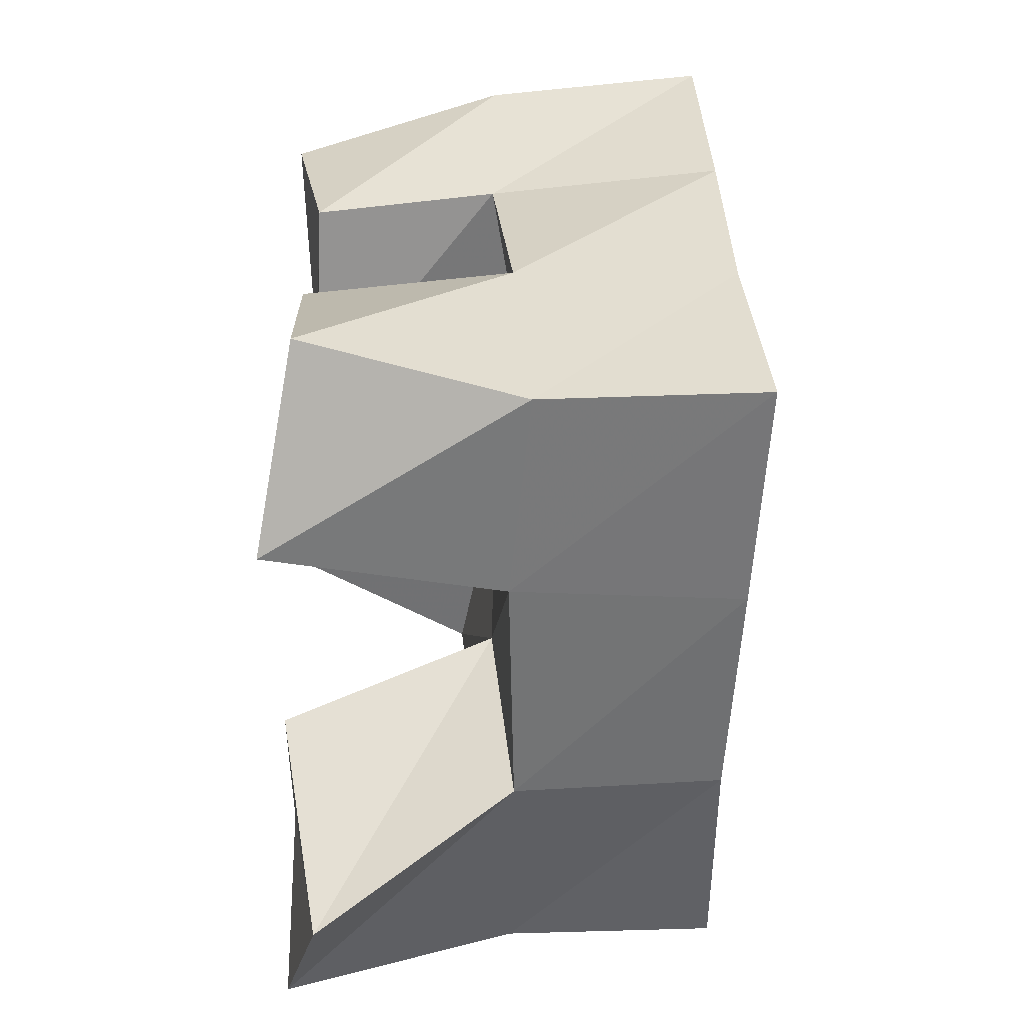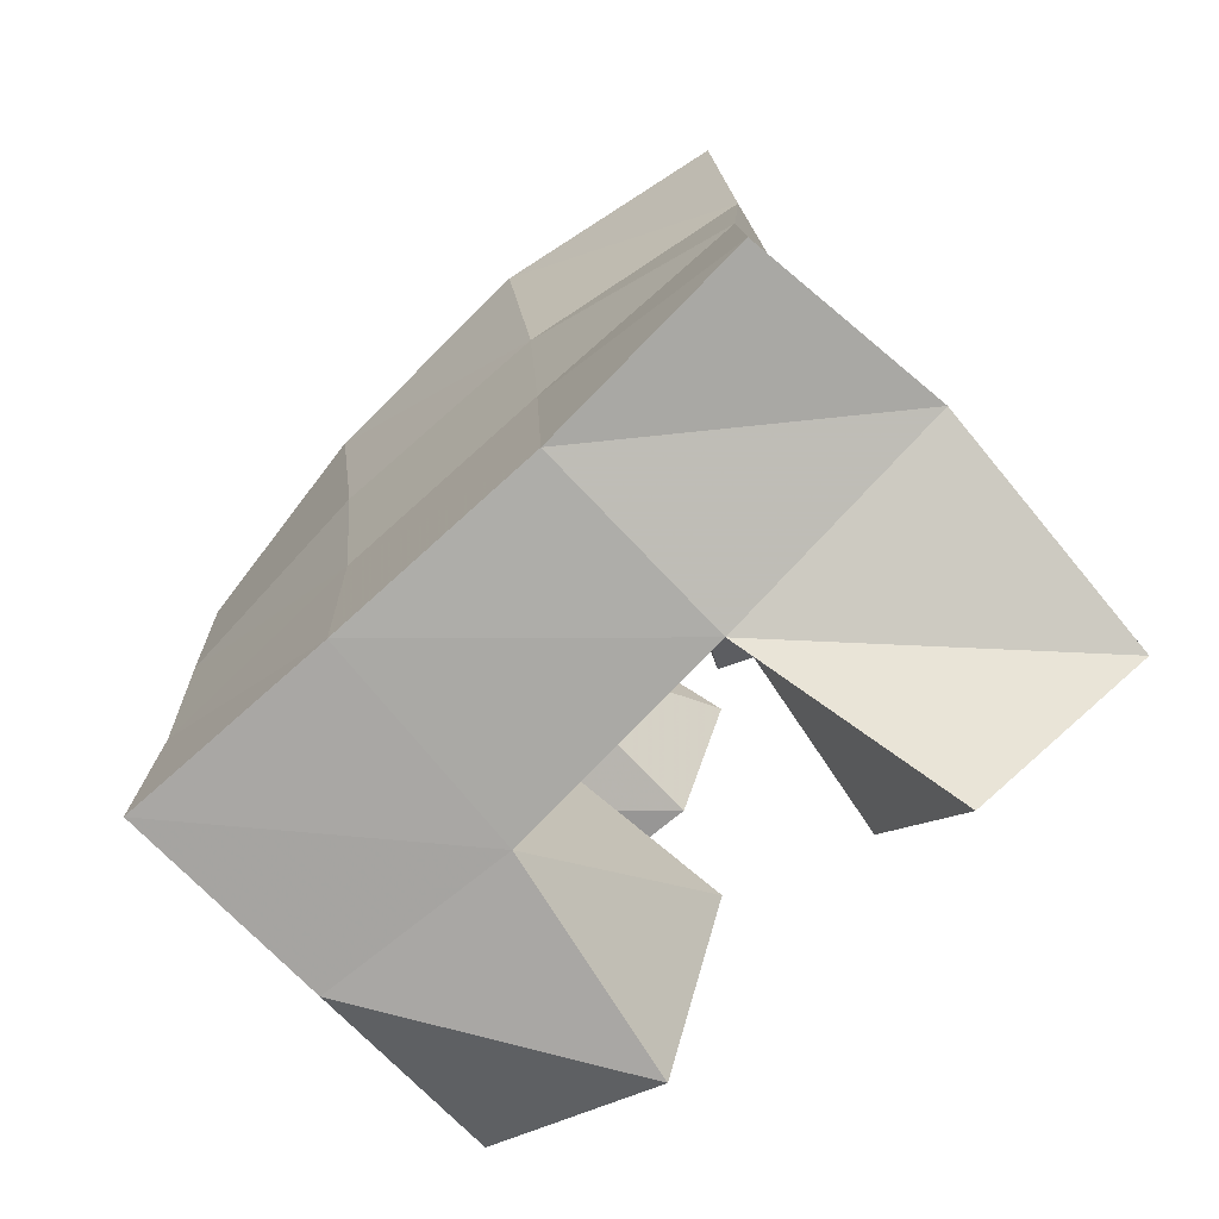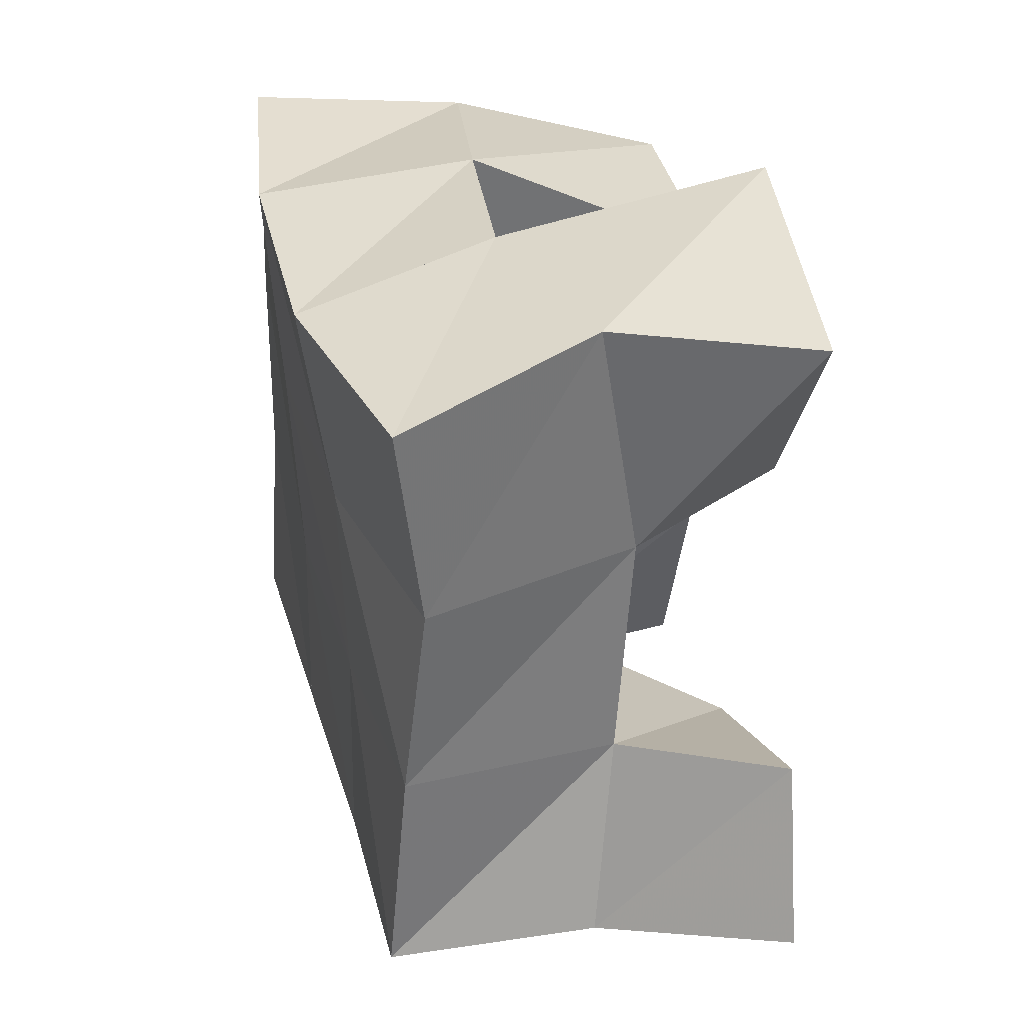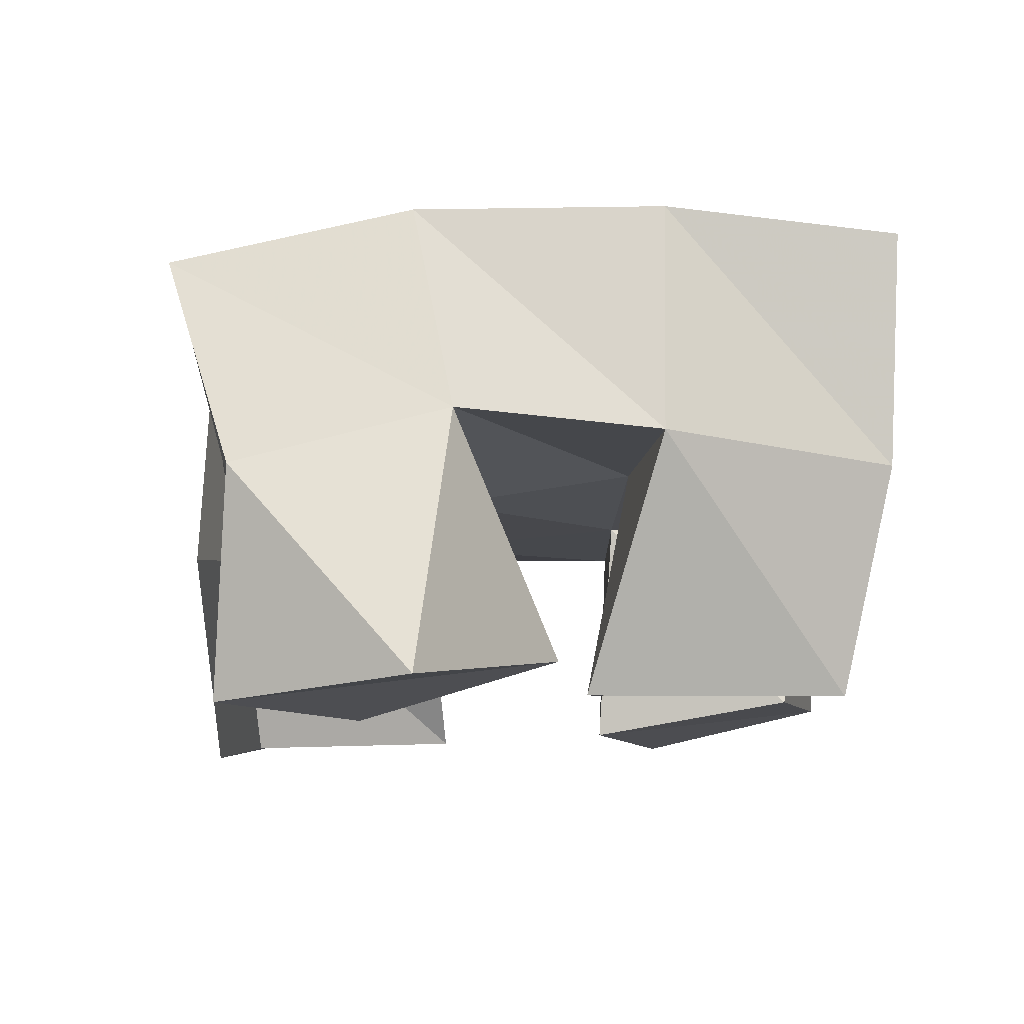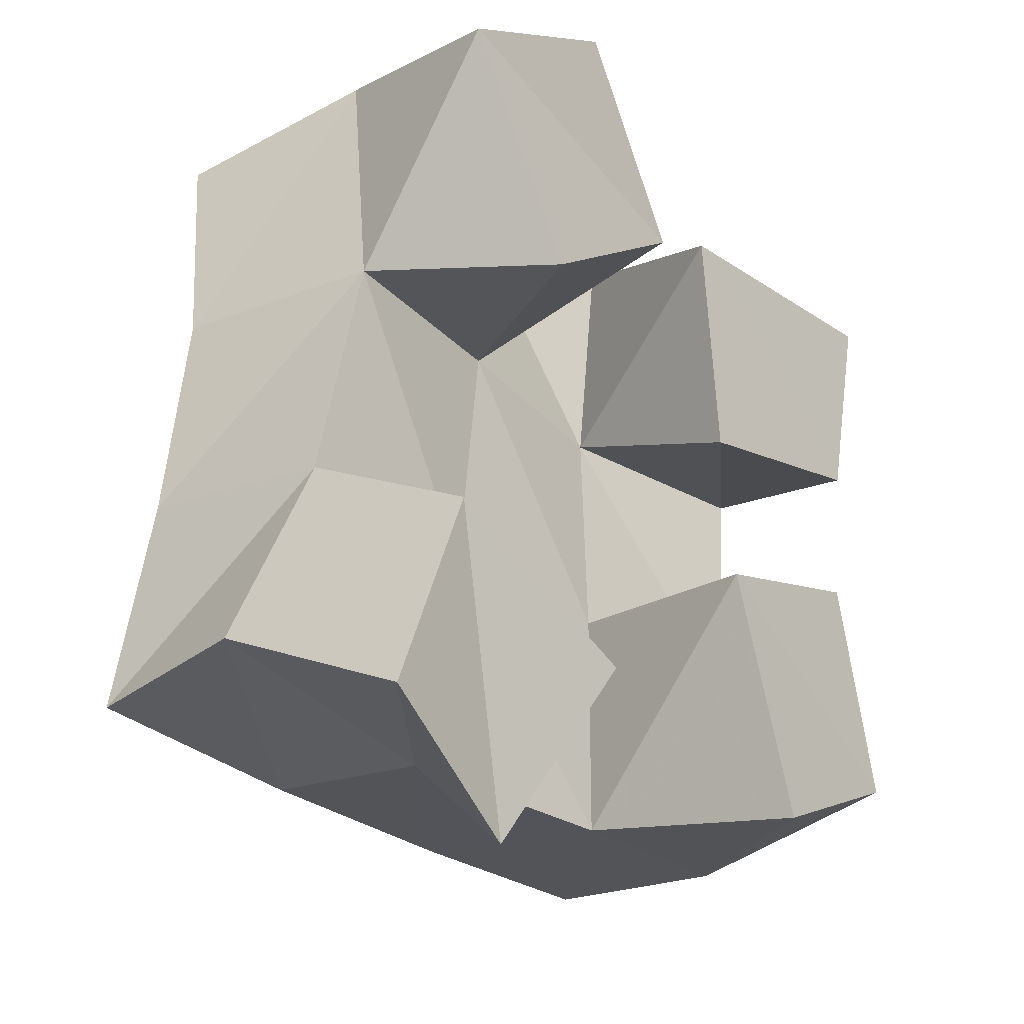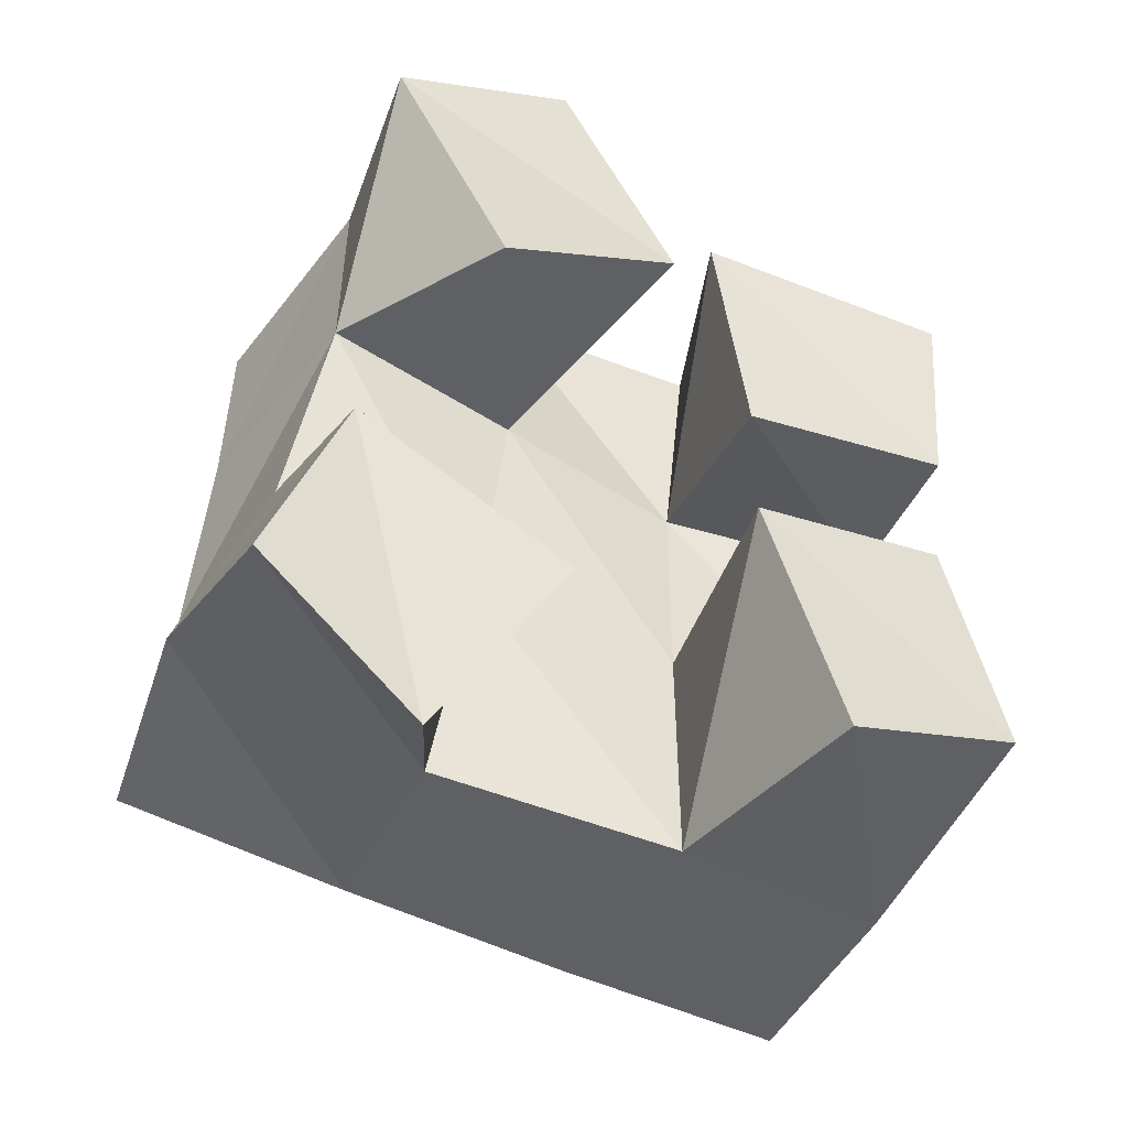
<metadata>
{"format":"obj","ext":"obj","renderer":"f3d","projection":"perspective","resolution":1024,"background":"white","views":[{"elev":-59.0,"azim":89.7,"up":"+Z"},{"elev":-69.7,"azim":-135.1,"up":"+Z"},{"elev":39.6,"azim":-103.0,"up":"+Z"},{"elev":79.6,"azim":-1.7,"up":"+Z"},{"elev":-25.1,"azim":-44.5,"up":"+Z"},{"elev":-47.0,"azim":-23.0,"up":"+Z"}]}
</metadata>
<code>
v 0.5376 0.1012 0.1074
v 0.5346 0.1527 0.1303
v 0.5741 0.1102 0.08489
v 0.5895 0.1534 0.1155
v 0.5535 0.1 0.1515
v 0.5507 0.145 0.1731
v 0.6001 0.1017 0.1274
v 0.5969 0.148 0.1654
v 0.6432 0.106 0.198
v 0.6462 0.1553 0.2154
v 0.6904 0.1073 0.2044
v 0.6927 0.1478 0.2108
v 0.6337 0.1015 0.2469
v 0.6513 0.1547 0.2678
v 0.6895 0.1 0.2429
v 0.7006 0.1481 0.2549
v 0.5831 0.1 0.2194
v 0.5583 0.1395 0.2241
v 0.6278 0.1087 0.2484
v 0.6036 0.1487 0.2217
v 0.5567 0.1 0.2704
v 0.5609 0.1478 0.2799
v 0.5982 0.1025 0.2898
v 0.6071 0.1592 0.2749
v 0.6562 0.1003 0.1063
v 0.6448 0.152 0.1122
v 0.6981 0.1077 0.1235
v 0.691 0.1564 0.1113
v 0.6396 0.1 0.1606
v 0.6443 0.1515 0.1649
v 0.6851 0.1059 0.1714
v 0.6953 0.1526 0.1613
v 0.5384 0.2 0.1282
v 0.5889 0.2001 0.1206
v 0.5441 0.1941 0.1776
v 0.5935 0.1982 0.1699
v 0.5463 0.1881 0.2239
v 0.5966 0.1988 0.2191
v 0.548 0.193 0.2708
v 0.5996 0.2045 0.2668
v 0.6402 0.2028 0.1168
v 0.6433 0.2011 0.1654
v 0.6478 0.2024 0.2146
v 0.6535 0.2045 0.264
v 0.691 0.2056 0.1149
v 0.6945 0.2016 0.1633
v 0.6985 0.2002 0.2114
v 0.7037 0.1978 0.261
f 1 2 4
f 3 1 4
f 2 6 8
f 4 2 8
f 6 5 7
f 8 6 7
f 5 1 3
f 7 5 3
f 8 7 3
f 4 8 3
f 2 1 5
f 6 2 5
f 9 10 12
f 11 9 12
f 10 14 16
f 12 10 16
f 14 13 15
f 16 14 15
f 13 9 11
f 15 13 11
f 16 15 11
f 12 16 11
f 10 9 13
f 14 10 13
f 17 18 20
f 19 17 20
f 18 22 24
f 20 18 24
f 22 21 23
f 24 22 23
f 21 17 19
f 23 21 19
f 24 23 19
f 20 24 19
f 18 17 21
f 22 18 21
f 25 26 28
f 27 25 28
f 26 30 32
f 28 26 32
f 30 29 31
f 32 30 31
f 29 25 27
f 31 29 27
f 32 31 27
f 28 32 27
f 26 25 29
f 30 26 29
f 2 33 34
f 4 2 34
f 33 35 36
f 34 33 36
f 35 6 8
f 36 35 8
f 6 2 4
f 8 6 4
f 36 8 4
f 34 36 4
f 33 2 6
f 35 33 6
f 6 35 36
f 8 6 36
f 35 37 38
f 36 35 38
f 37 18 20
f 38 37 20
f 18 6 8
f 20 18 8
f 38 20 8
f 36 38 8
f 35 6 18
f 37 35 18
f 18 37 38
f 20 18 38
f 37 39 40
f 38 37 40
f 39 22 24
f 40 39 24
f 22 18 20
f 24 22 20
f 40 24 20
f 38 40 20
f 37 18 22
f 39 37 22
f 4 34 41
f 26 4 41
f 34 36 42
f 41 34 42
f 36 8 30
f 42 36 30
f 8 4 26
f 30 8 26
f 42 30 26
f 41 42 26
f 34 4 8
f 36 34 8
f 8 36 42
f 30 8 42
f 36 38 43
f 42 36 43
f 38 20 10
f 43 38 10
f 20 8 30
f 10 20 30
f 43 10 30
f 42 43 30
f 36 8 20
f 38 36 20
f 20 38 43
f 10 20 43
f 38 40 44
f 43 38 44
f 40 24 14
f 44 40 14
f 24 20 10
f 14 24 10
f 44 14 10
f 43 44 10
f 38 20 24
f 40 38 24
f 26 41 45
f 28 26 45
f 41 42 46
f 45 41 46
f 42 30 32
f 46 42 32
f 30 26 28
f 32 30 28
f 46 32 28
f 45 46 28
f 41 26 30
f 42 41 30
f 30 42 46
f 32 30 46
f 42 43 47
f 46 42 47
f 43 10 12
f 47 43 12
f 10 30 32
f 12 10 32
f 47 12 32
f 46 47 32
f 42 30 10
f 43 42 10
f 10 43 47
f 12 10 47
f 43 44 48
f 47 43 48
f 44 14 16
f 48 44 16
f 14 10 12
f 16 14 12
f 48 16 12
f 47 48 12
f 43 10 14
f 44 43 14

</code>
